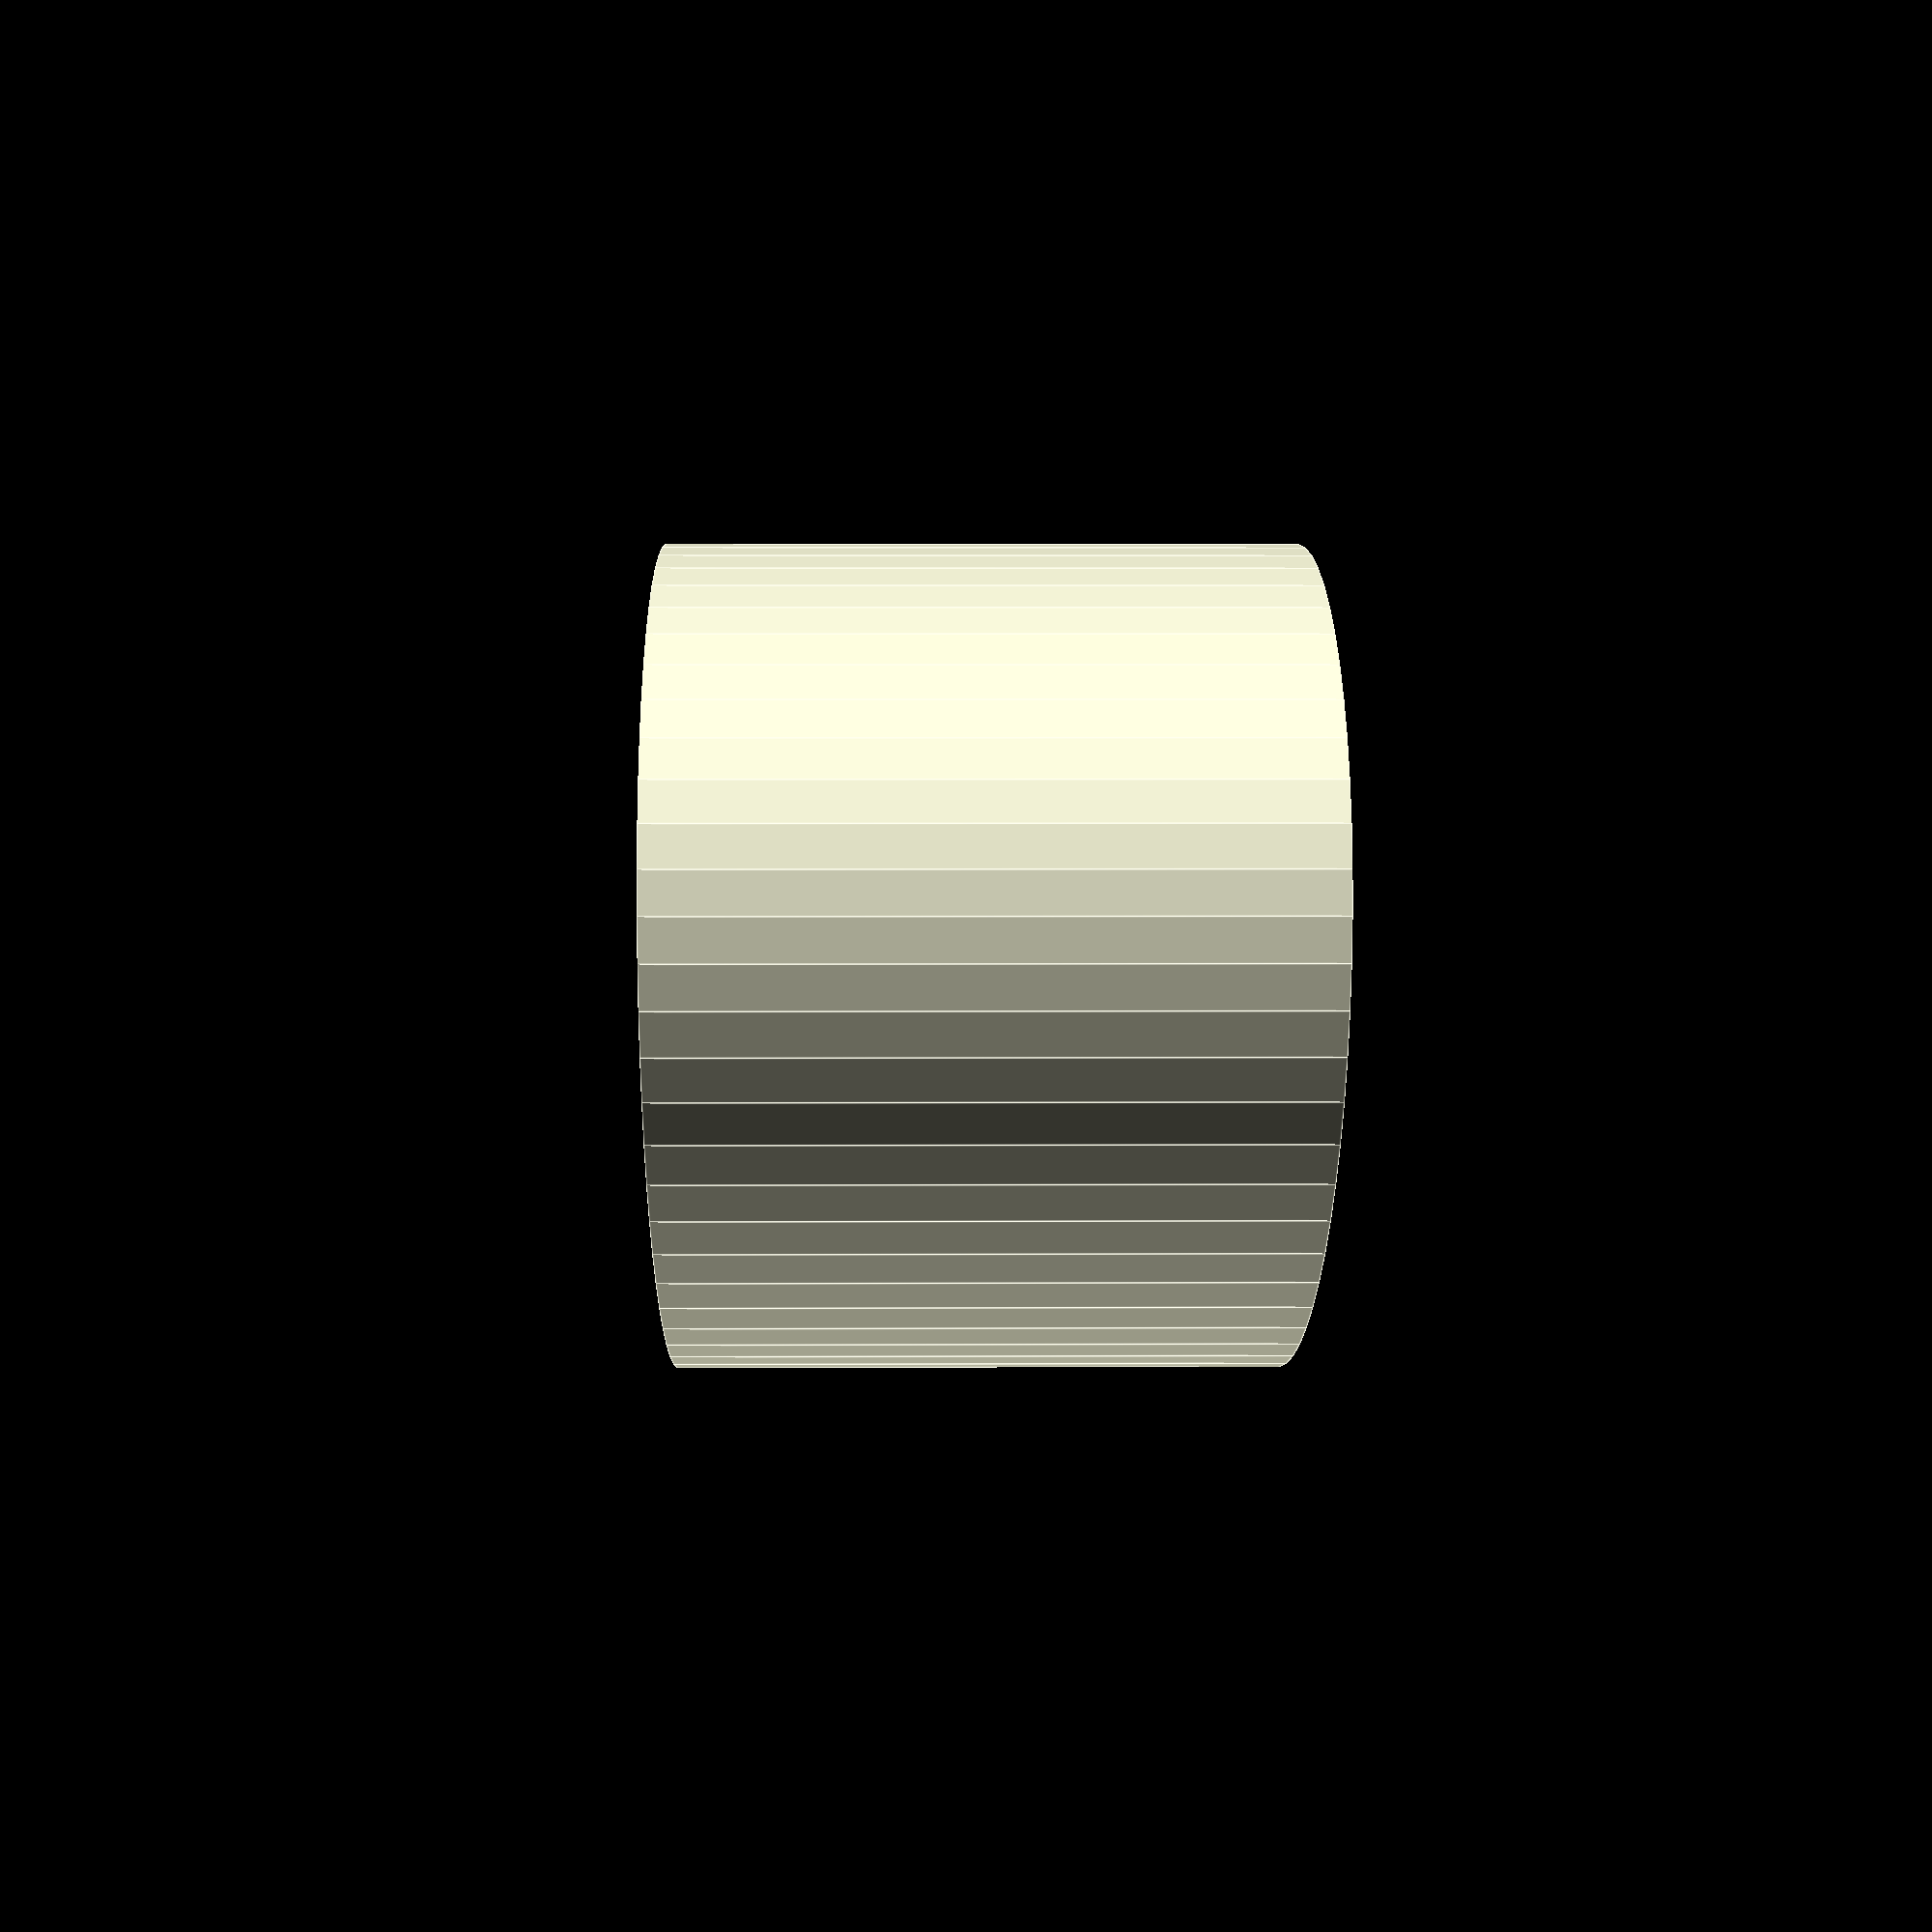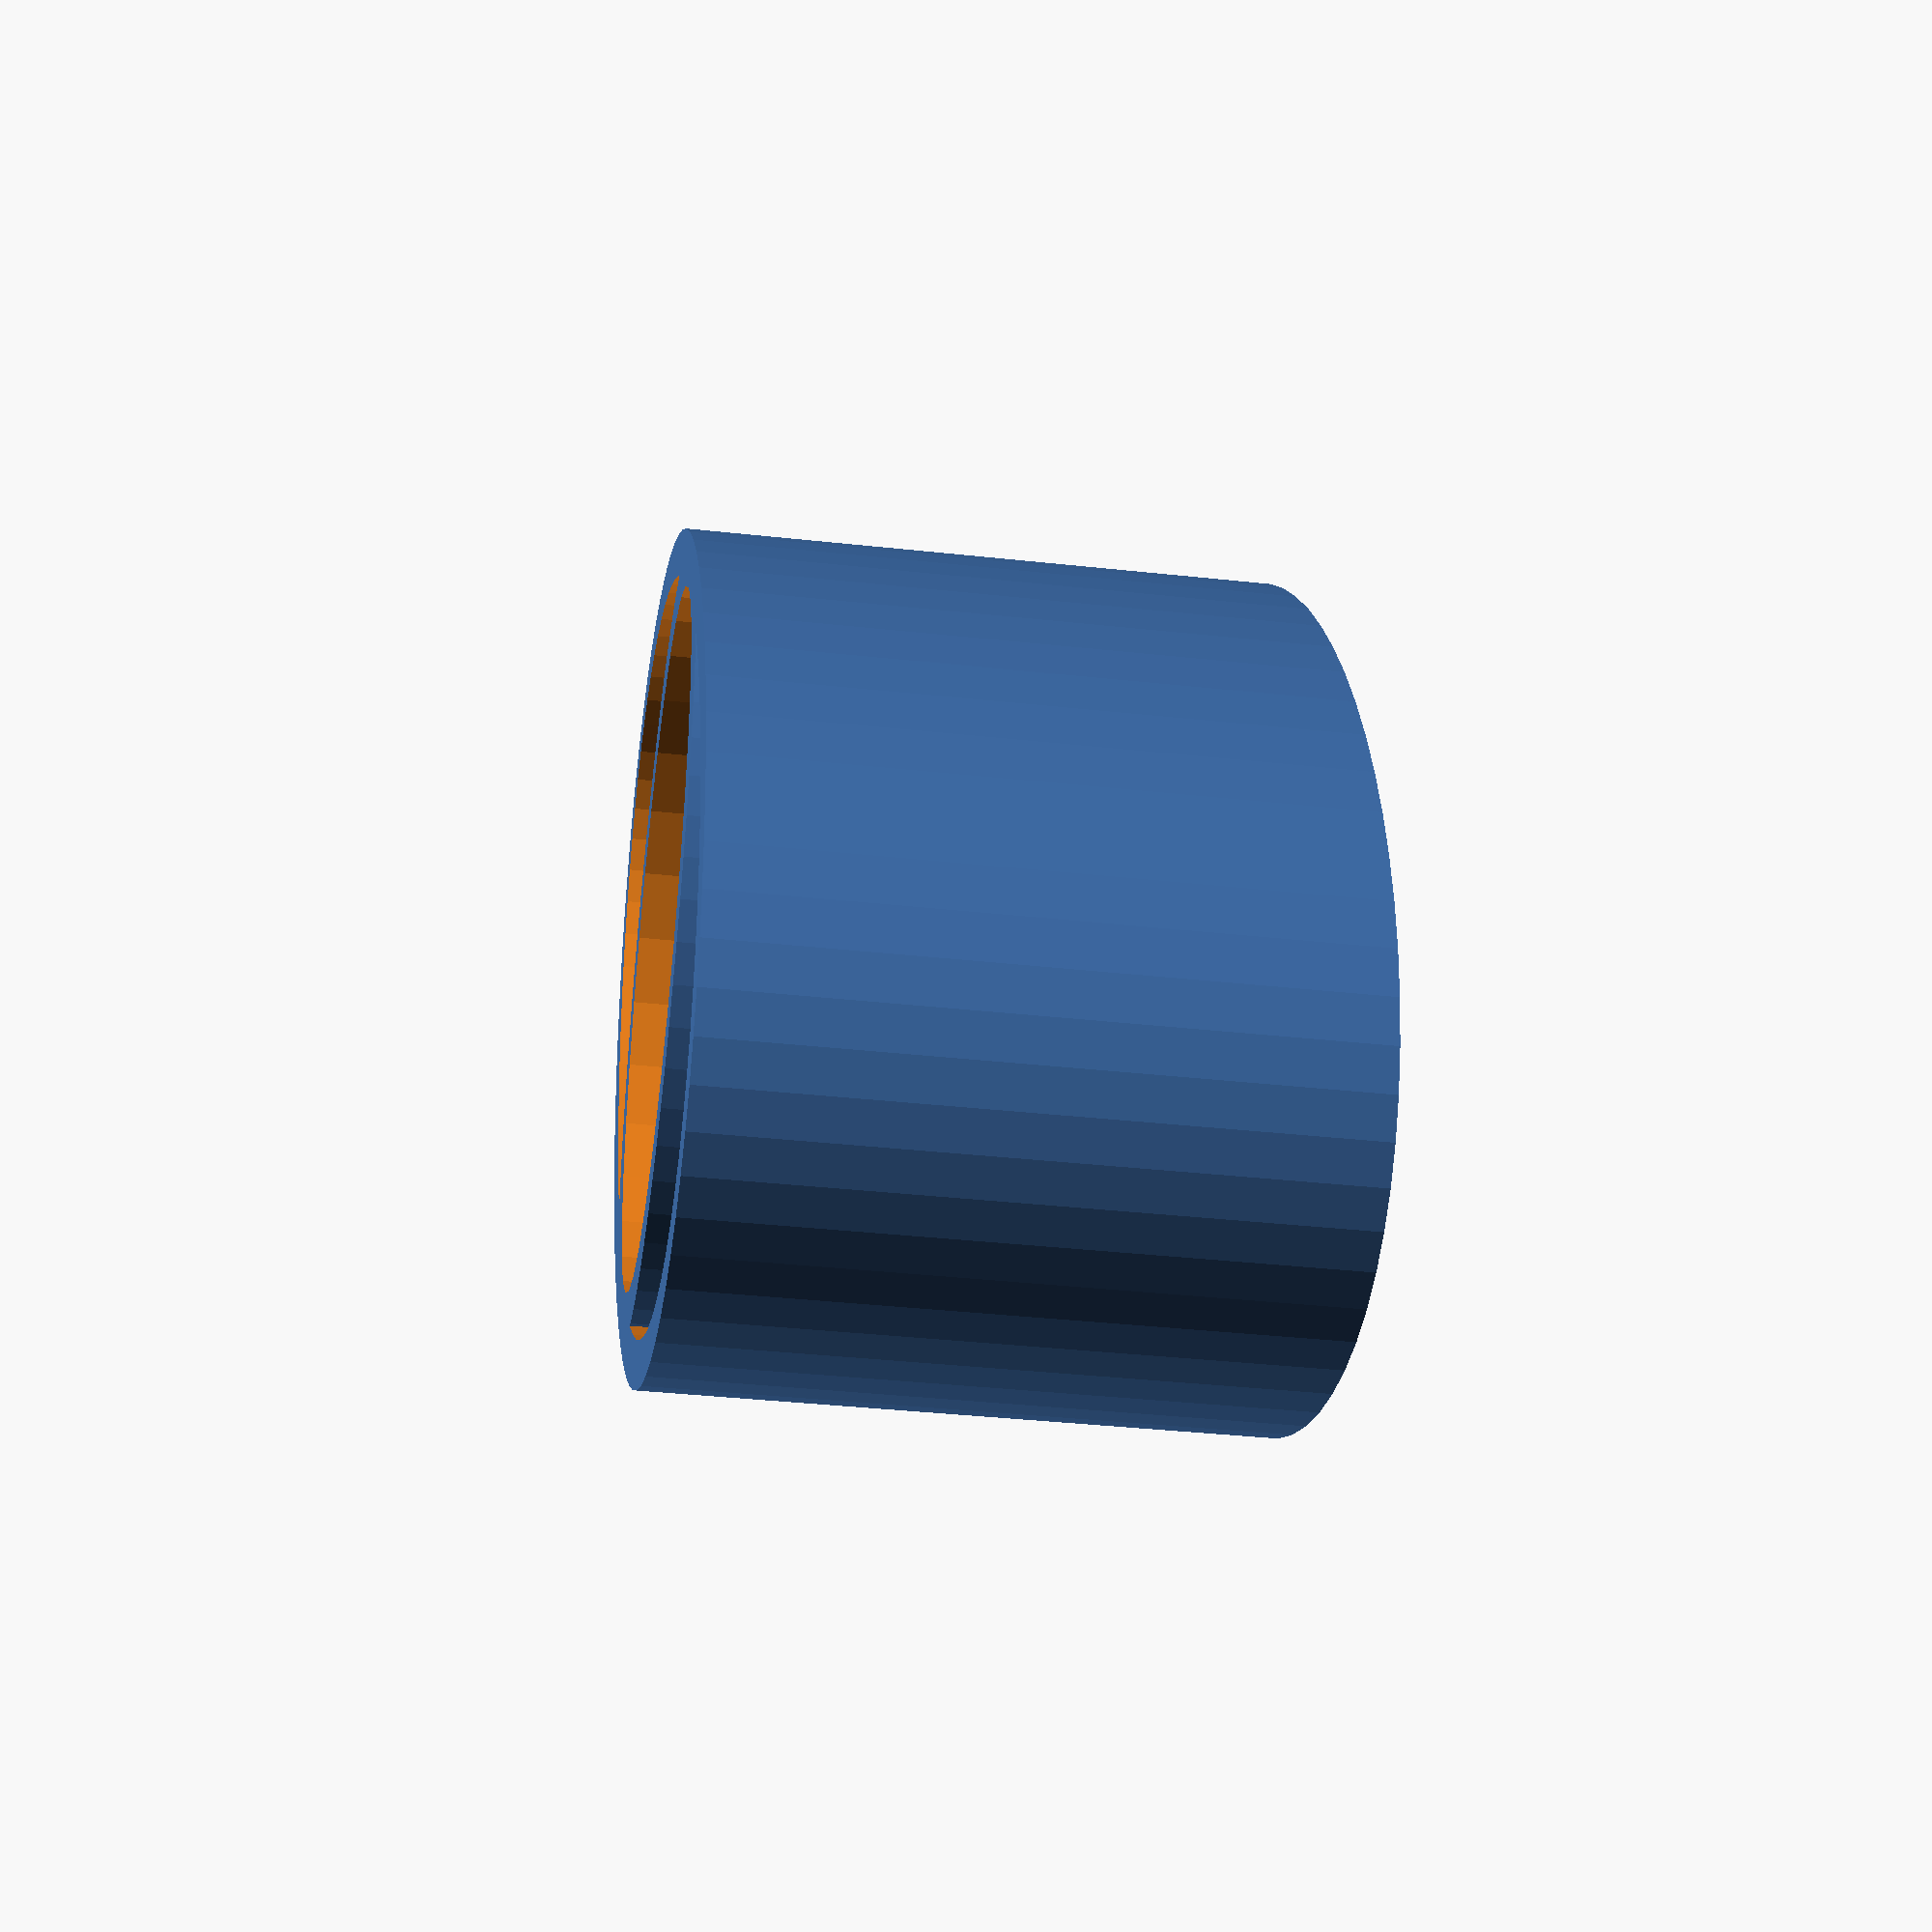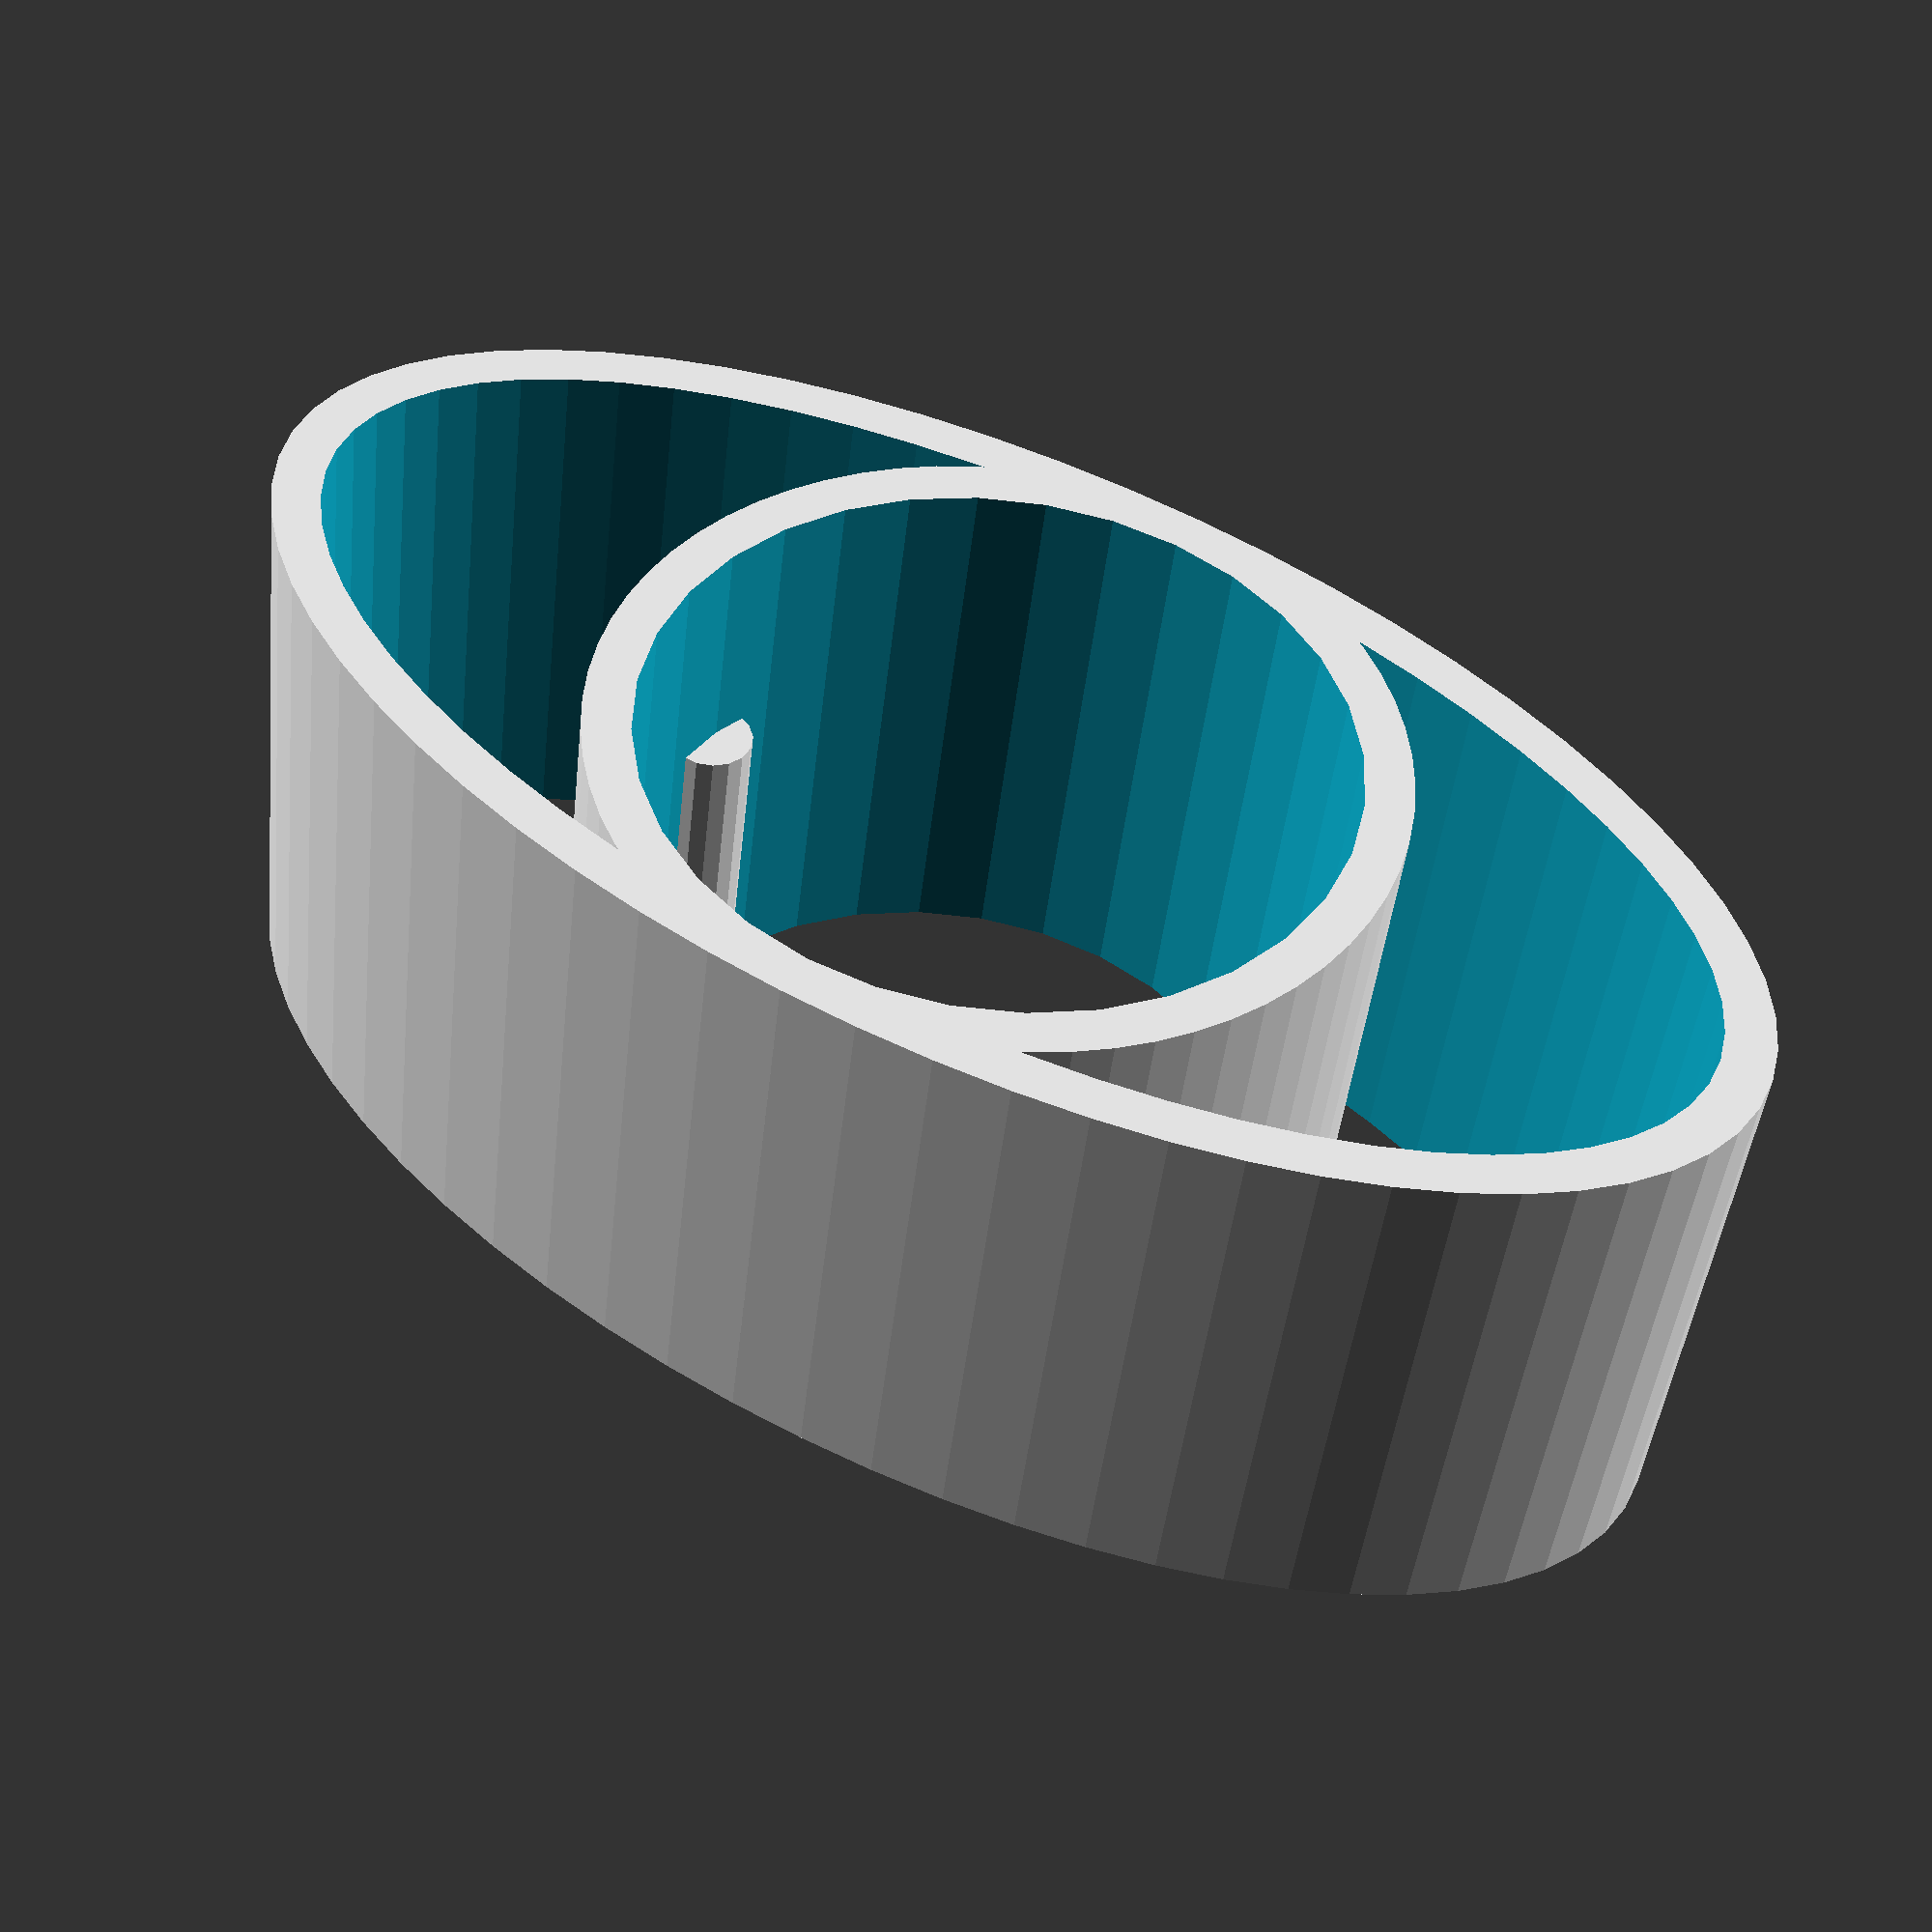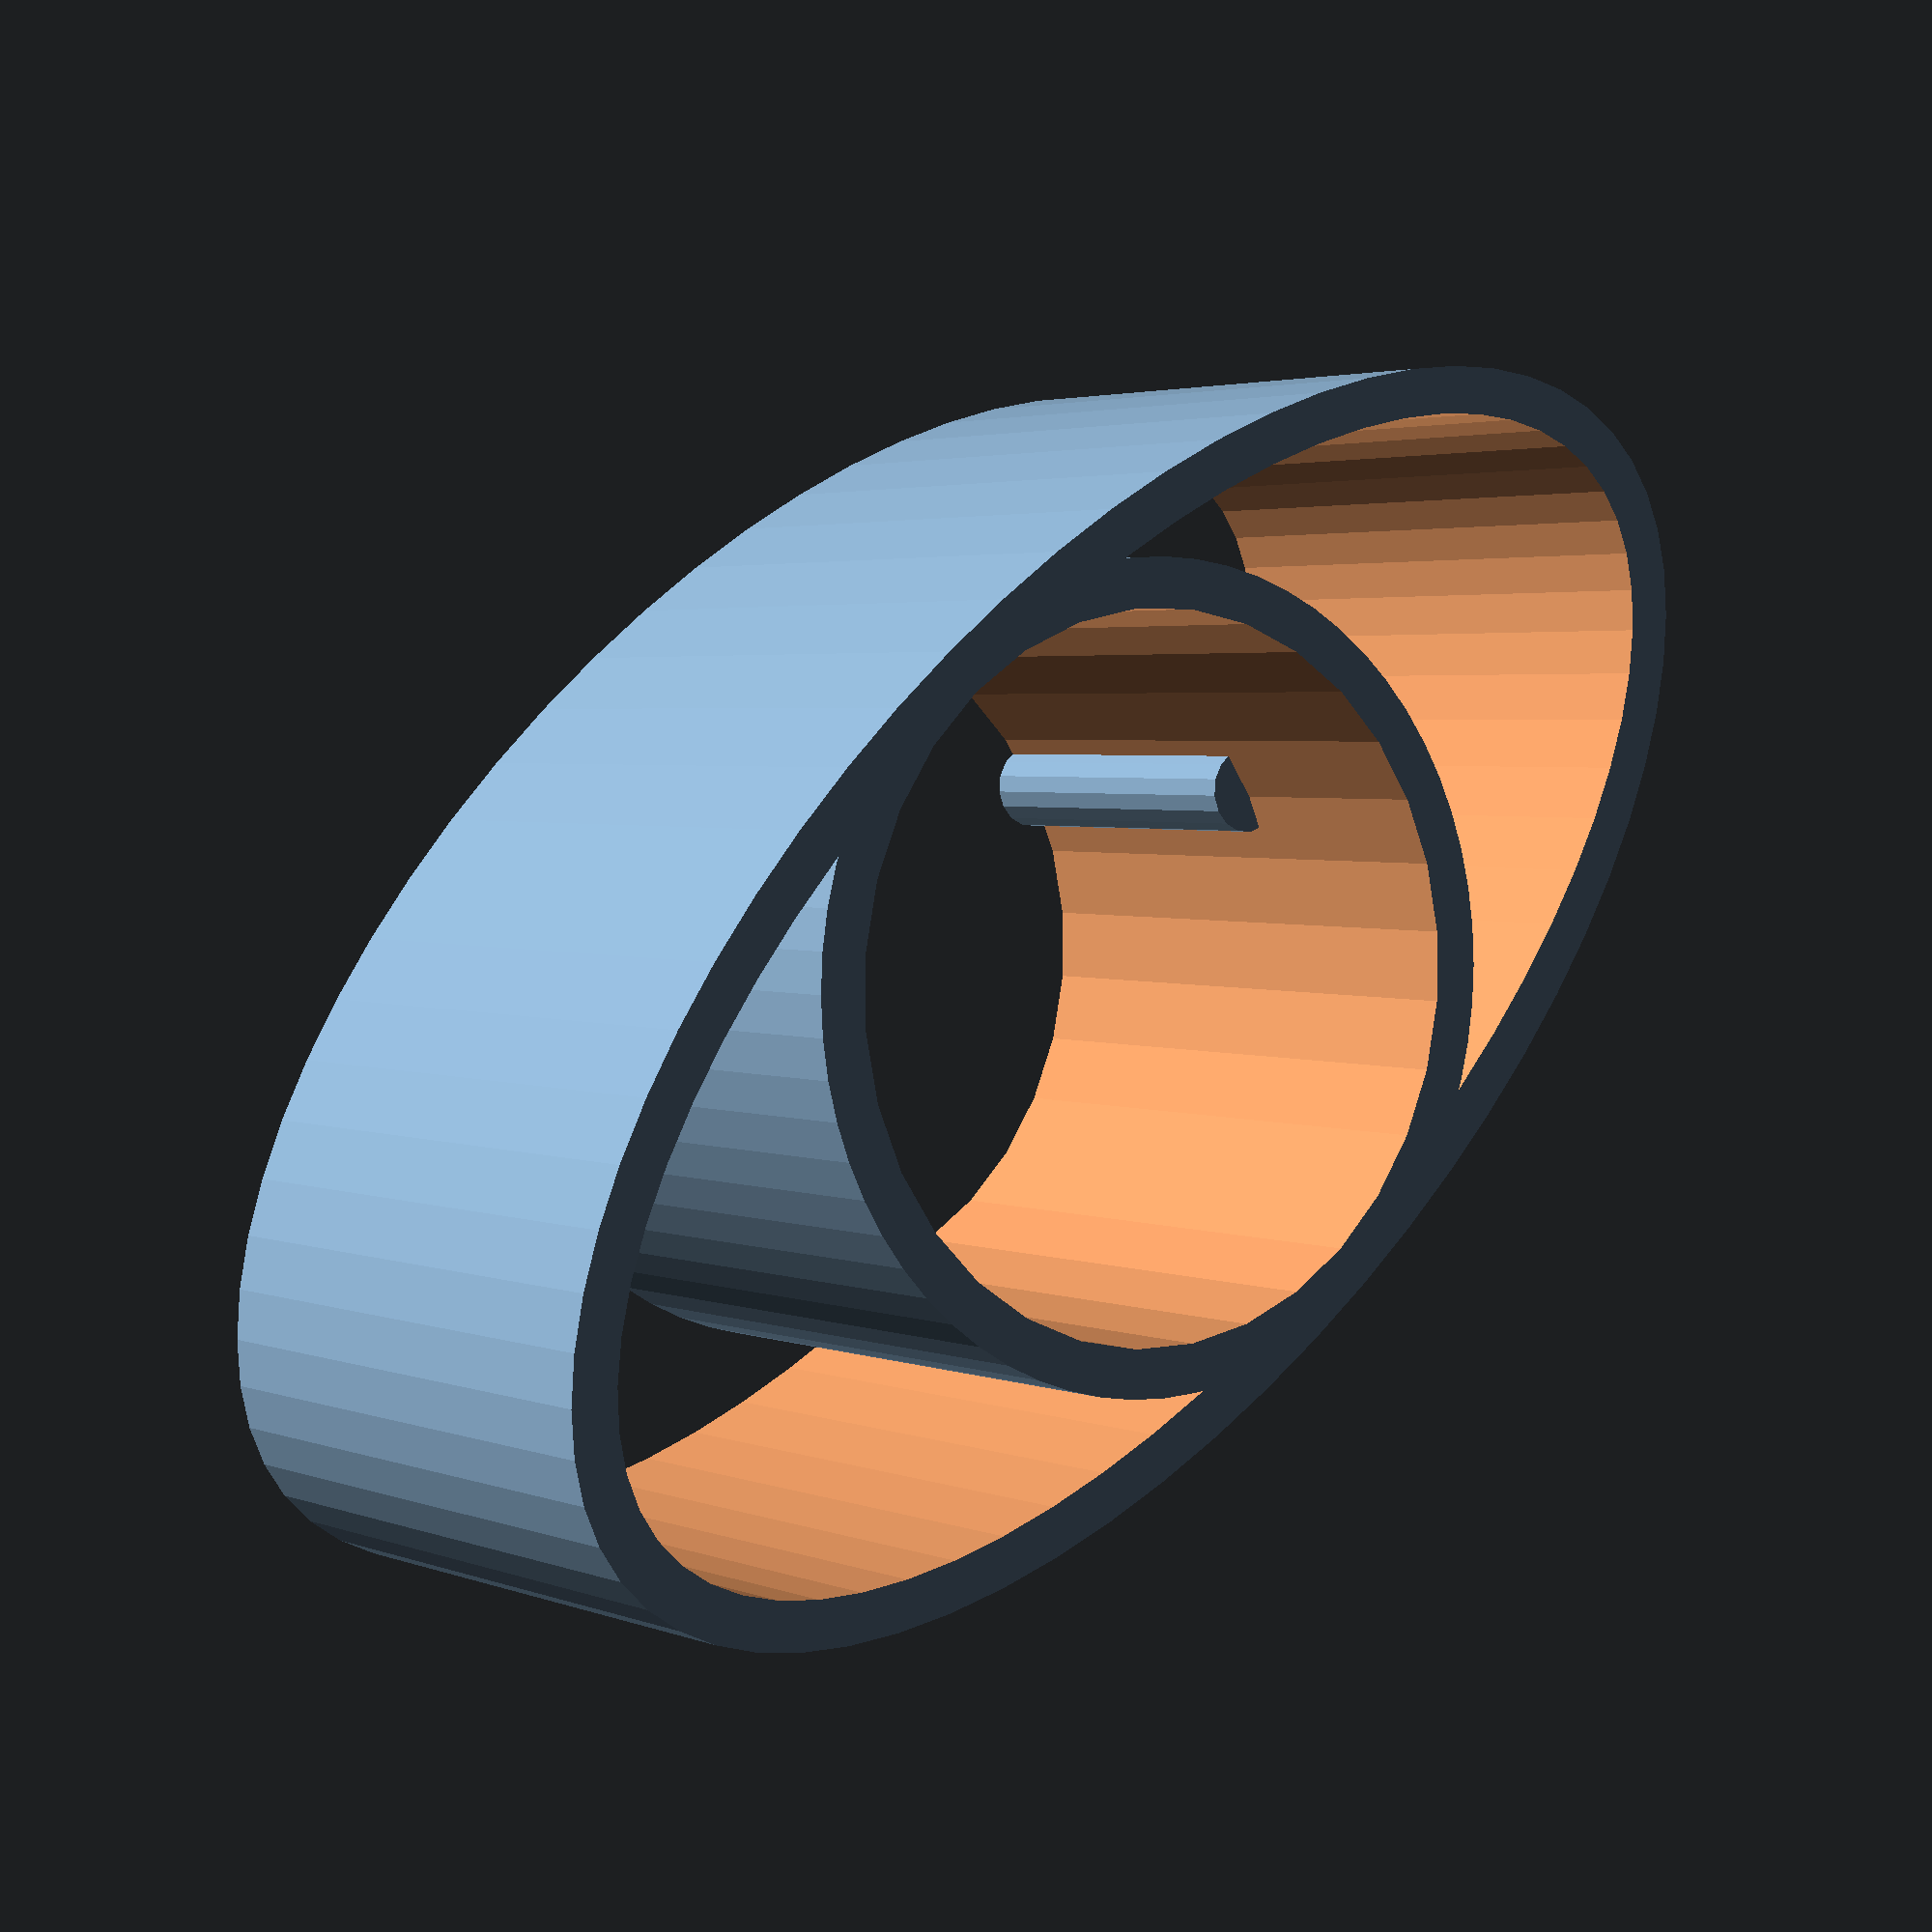
<openscad>
diameter = 29.4;
indent_diameter = 3.6;
thickness = 4;
height = 25; // 25
indent = 15;
outer_diameter = diameter + thickness;
outer_thicknes = thickness;

union() {
    difference() {
        scale([1, 2, 1]) cylinder(h=height, d=outer_diameter, $fn=64);
        translate([0,0, -1])scale([1, outer_diameter*2/(outer_diameter-outer_thicknes/2), 1]) cylinder(h=height+2, d=outer_diameter-outer_thicknes, $fn=64);
    }
    difference() {
        cylinder(h=height, d=outer_diameter, $fn=64);
        difference() {
            translate([0,0, -1]) cylinder(h=height+2, d=diameter, $fn=32);
            rotate([0,0,80]) for (xx=[-1, 1]) translate([diameter/2 * xx, 0 , -1]) cylinder(h=indent+1, d=indent_diameter, $fn=16);
        }
    }
}

</openscad>
<views>
elev=175.8 azim=280.0 roll=270.9 proj=p view=edges
elev=216.9 azim=138.5 roll=98.1 proj=p view=wireframe
elev=43.6 azim=300.3 roll=353.9 proj=p view=wireframe
elev=177.1 azim=230.4 roll=217.2 proj=p view=solid
</views>
